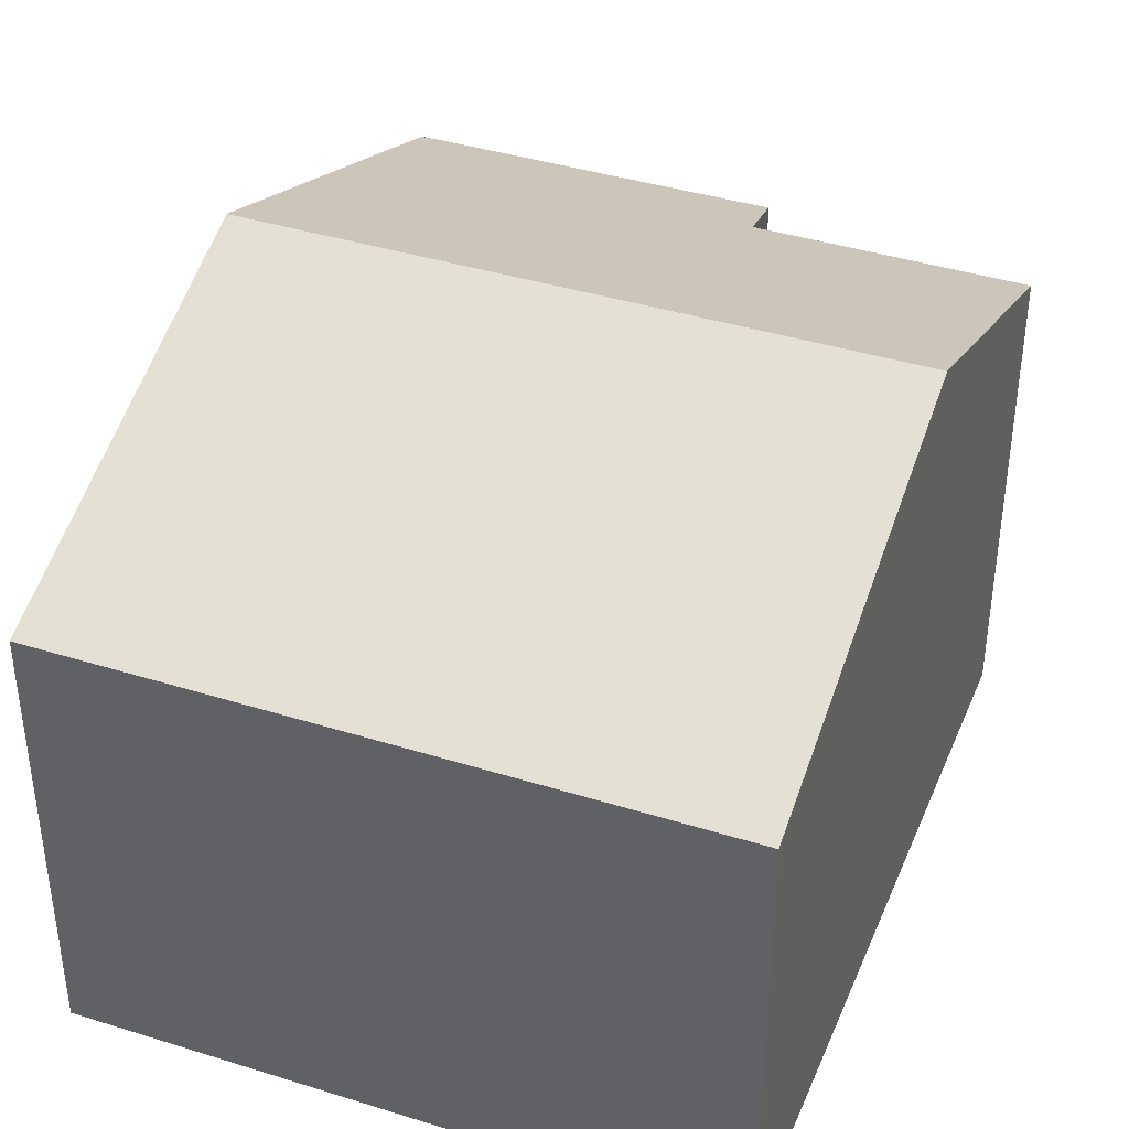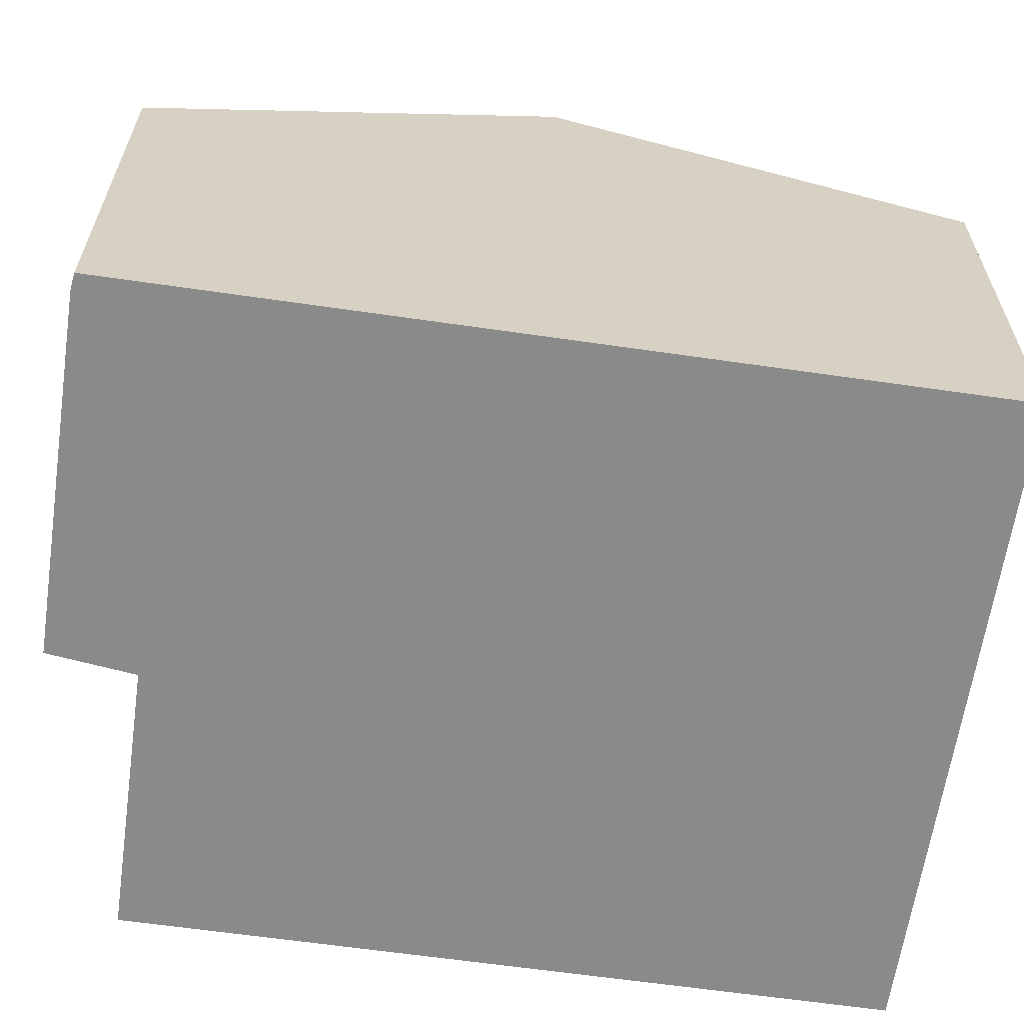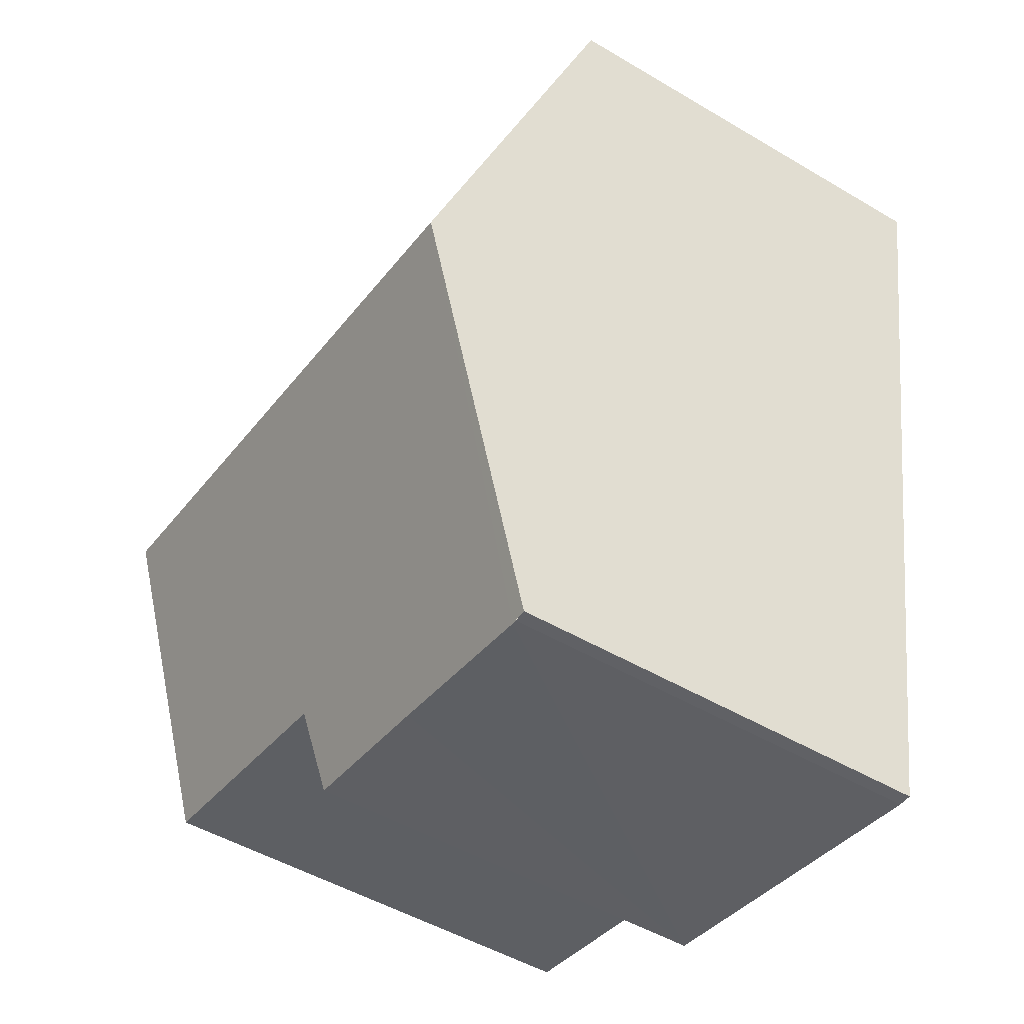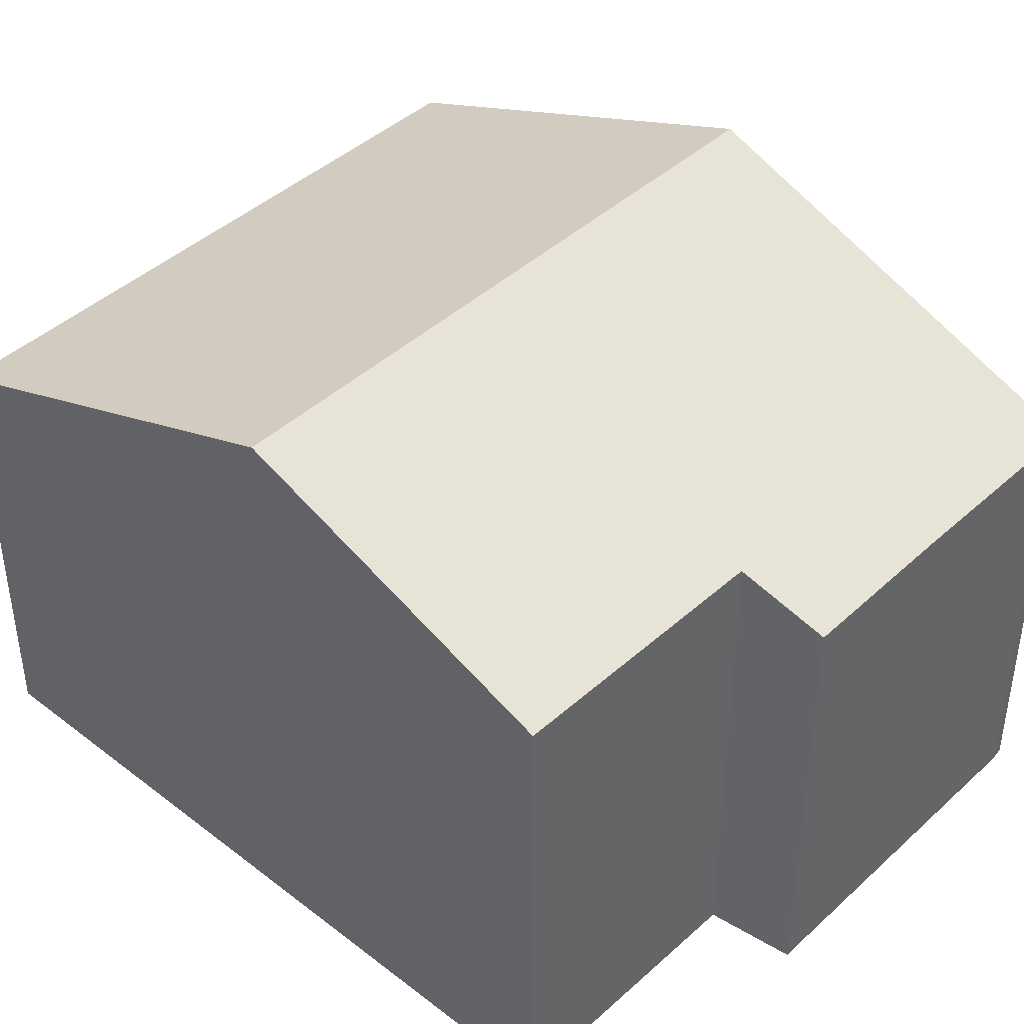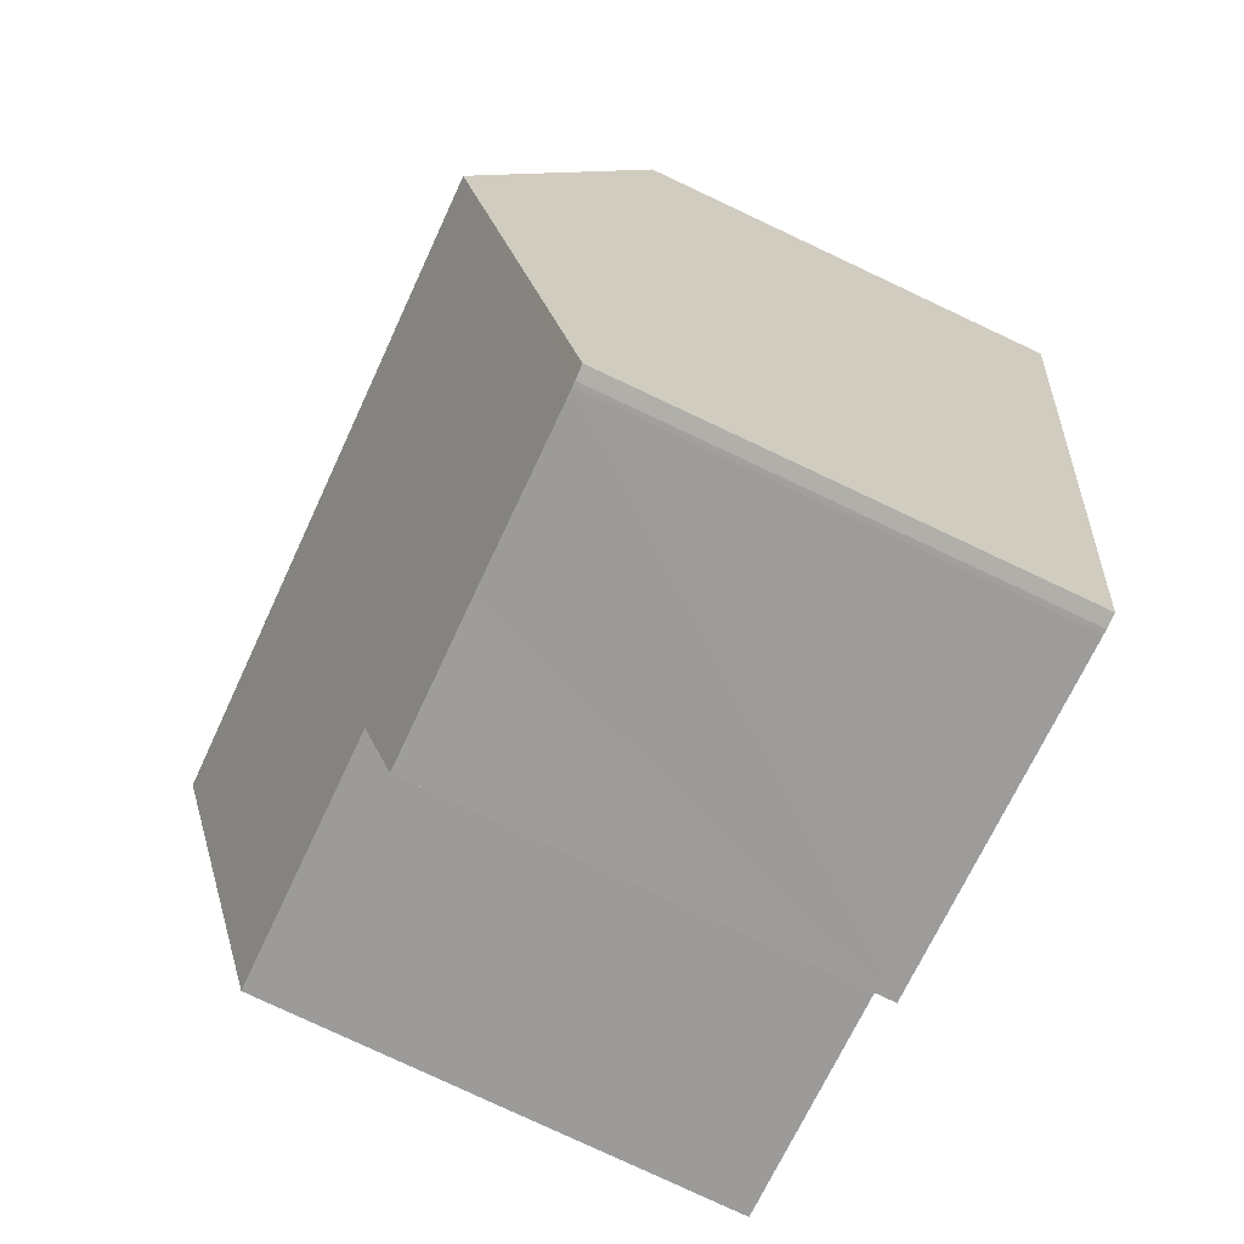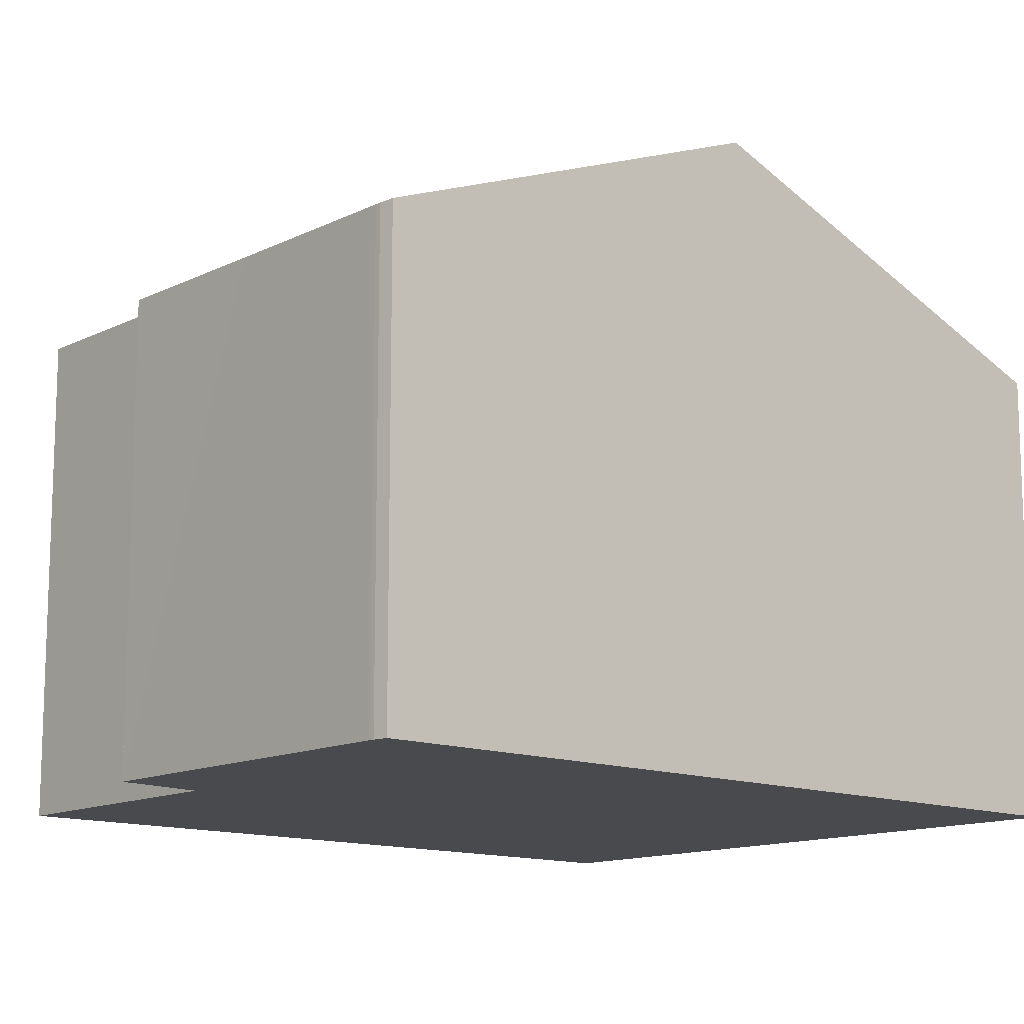
<metadata>
{"format":"obj","ext":"obj","renderer":"f3d","projection":"perspective","resolution":1024,"background":"white","views":[{"elev":39.7,"azim":11.4,"up":"+Y"},{"elev":-63.4,"azim":-108.2,"up":"+Y"},{"elev":-49.3,"azim":-123.3,"up":"+Z"},{"elev":42.6,"azim":122.7,"up":"+Y"},{"elev":-79.8,"azim":-115.1,"up":"+Z"},{"elev":-13.1,"azim":-141.7,"up":"+Y"}]}
</metadata>
<code>
v  1.115 9.406 -6.397
v  2.527 6.966 -12.74
v  2.224 6.978 -12.76
v  5.367 6.974 -12.24
v  11.1 9.406 -4.681
v  7.833 7.476 -10.46
v  7.9 6.972 -11.81
v  11.98 7.495 -9.692
v  9.979 6.967 1.714
v  0 6.967 4.266e-16
v  0 0 0
v  9.979 -1.05e-16 1.714
v  11.1 2.866e-16 -4.681
v  11.98 5.935e-16 -9.692
v  7.833 6.402e-16 -10.46
v  7.9 7.229e-16 -11.81
v  2.527 7.804e-16 -12.74
v  5.367 7.492e-16 -12.24
v  2.446 7.811e-16 -12.76
v  2.446 6.967 -12.76
v  2.224 7.816e-16 -12.76
v  1.115 3.917e-16 -6.397
g defaultobject
f 1 2 3
f 2 1 4
f 4 1 5
f 4 5 6
f 4 6 7
f 6 5 8
f 9 1 10
f 1 9 5
f 11 9 10
f 9 11 12
f 12 5 9
f 5 12 8
f 8 12 13
f 8 13 14
f 15 7 6
f 7 15 16
f 14 6 8
f 6 14 15
f 16 4 7
f 4 16 2
f 2 16 17
f 17 16 18
f 2 19 20
f 19 2 17
f 20 21 3
f 21 20 19
f 1 11 10
f 11 1 3
f 11 3 22
f 22 3 21
f 19 22 21
f 22 19 17
f 22 17 18
f 22 18 11
f 11 18 12
f 12 18 15
f 15 18 16
f 12 15 13
f 13 15 14

</code>
